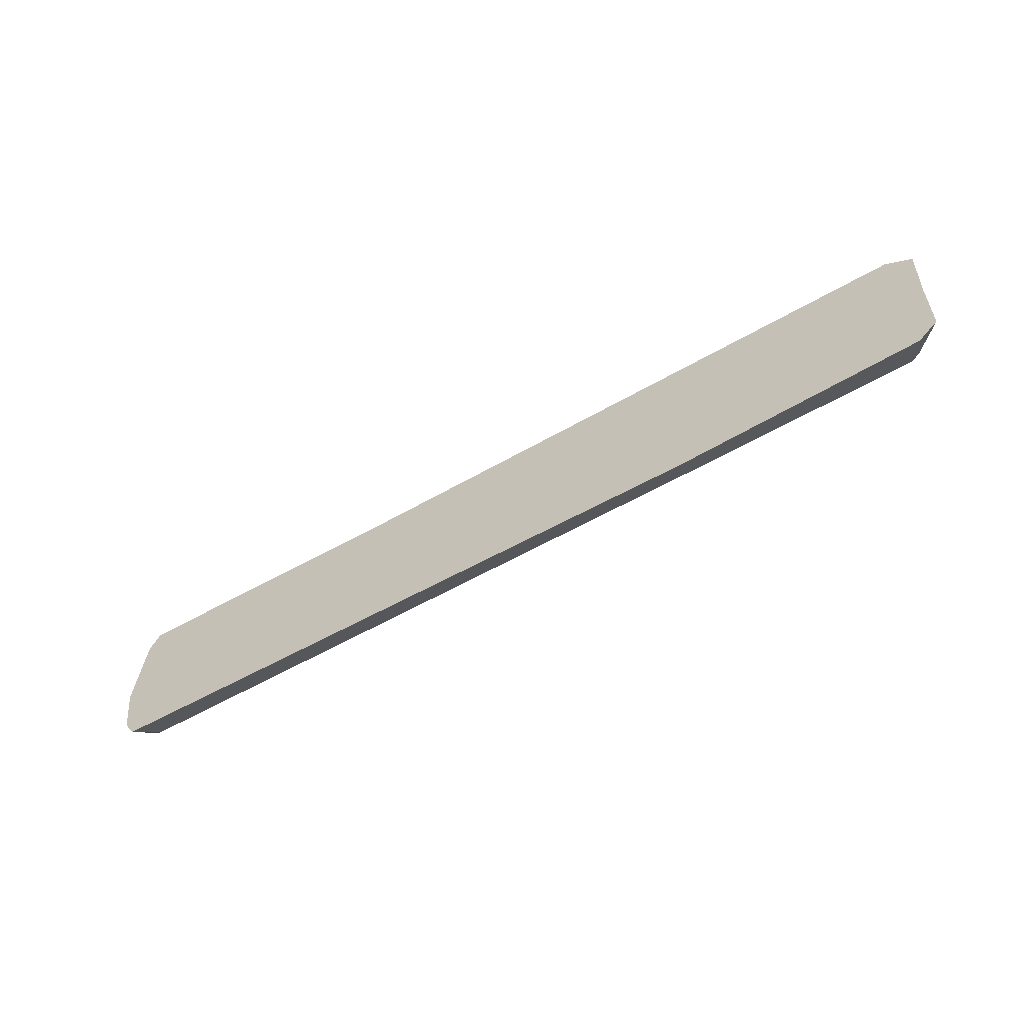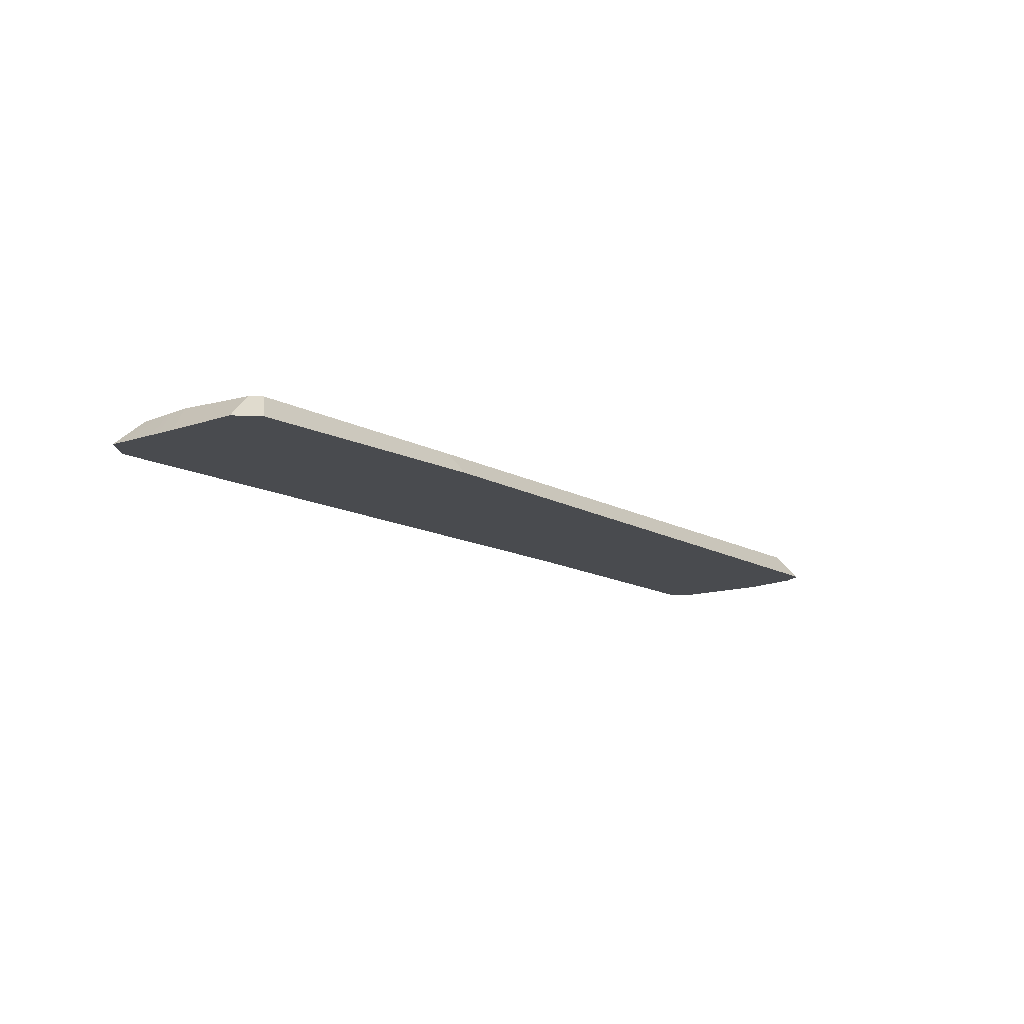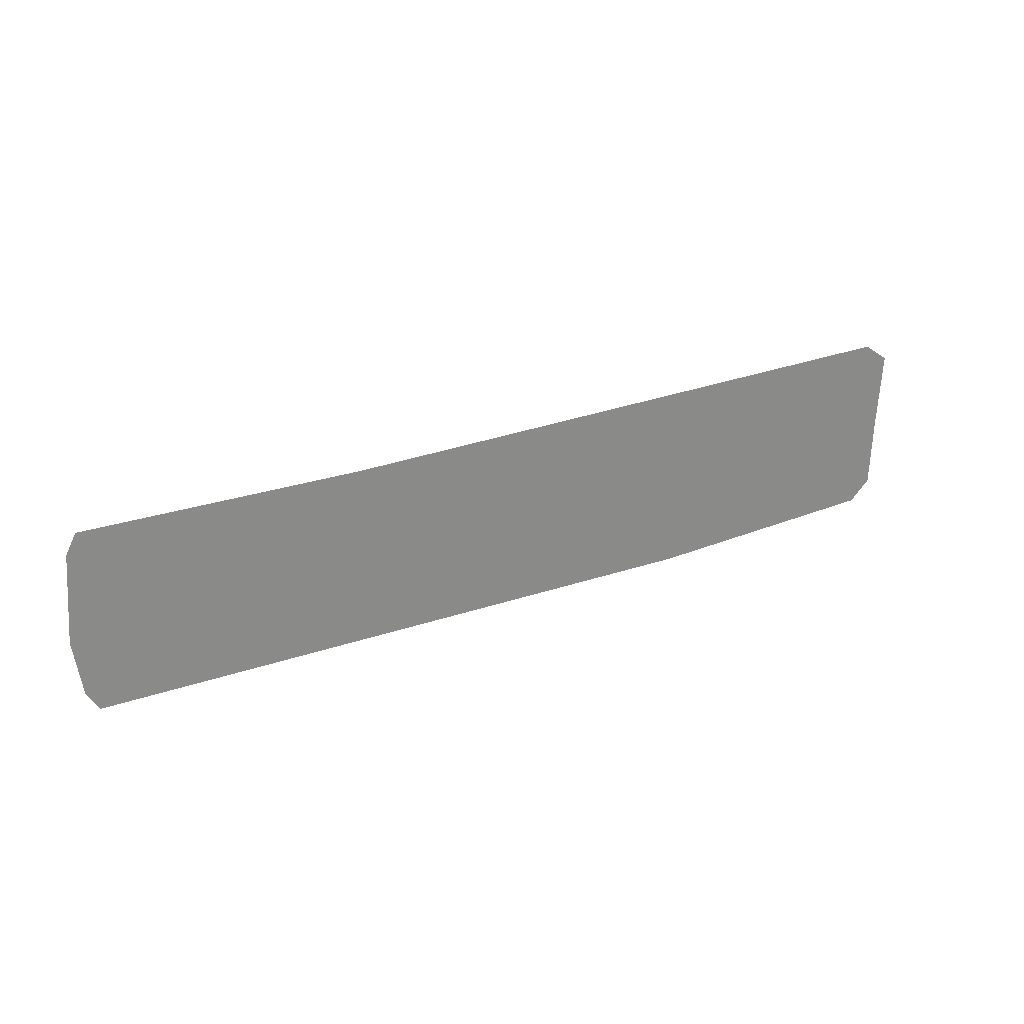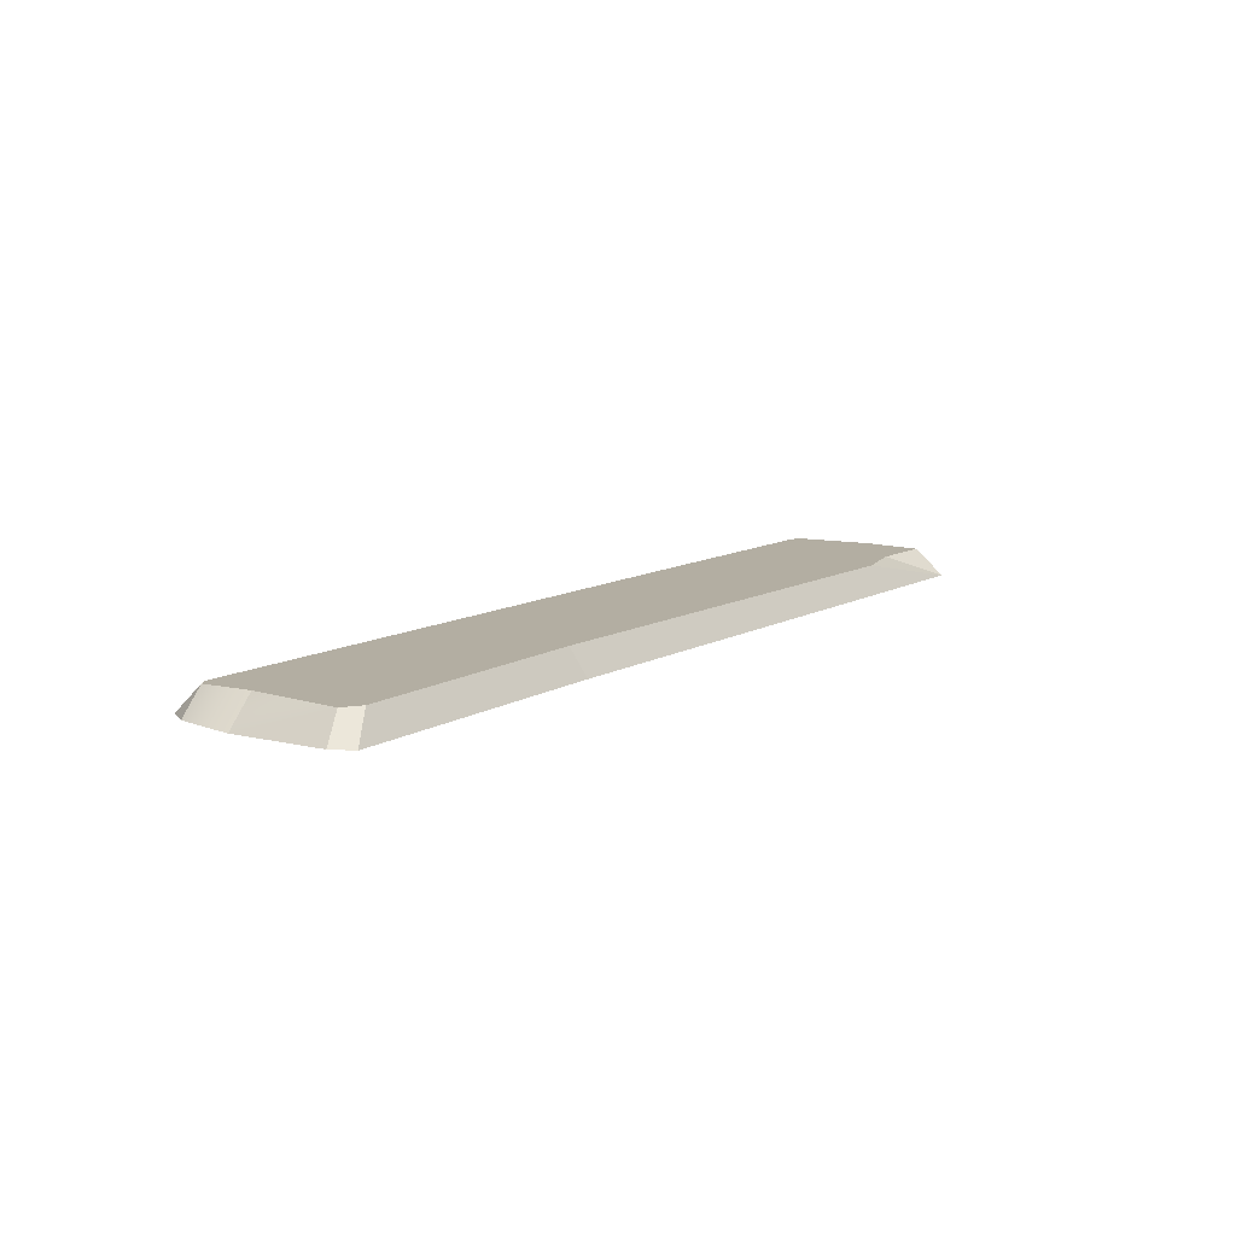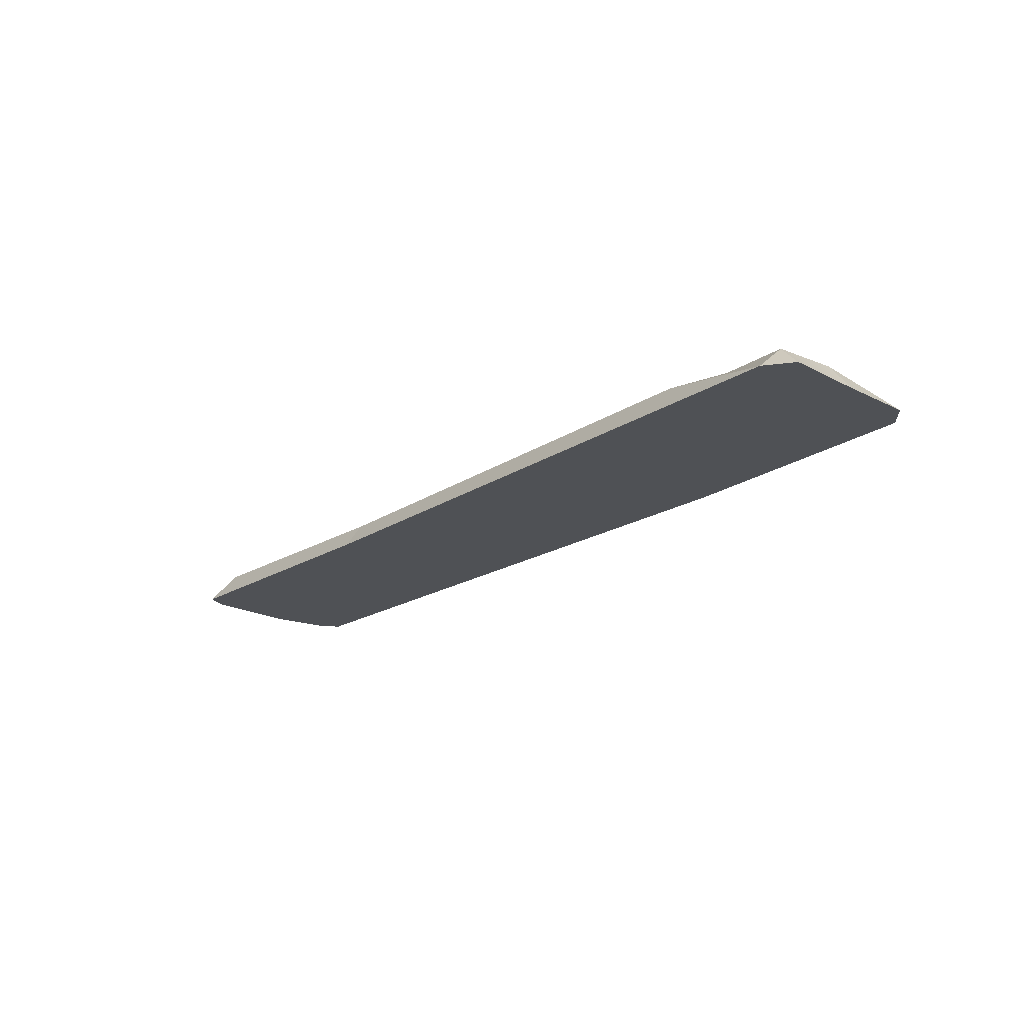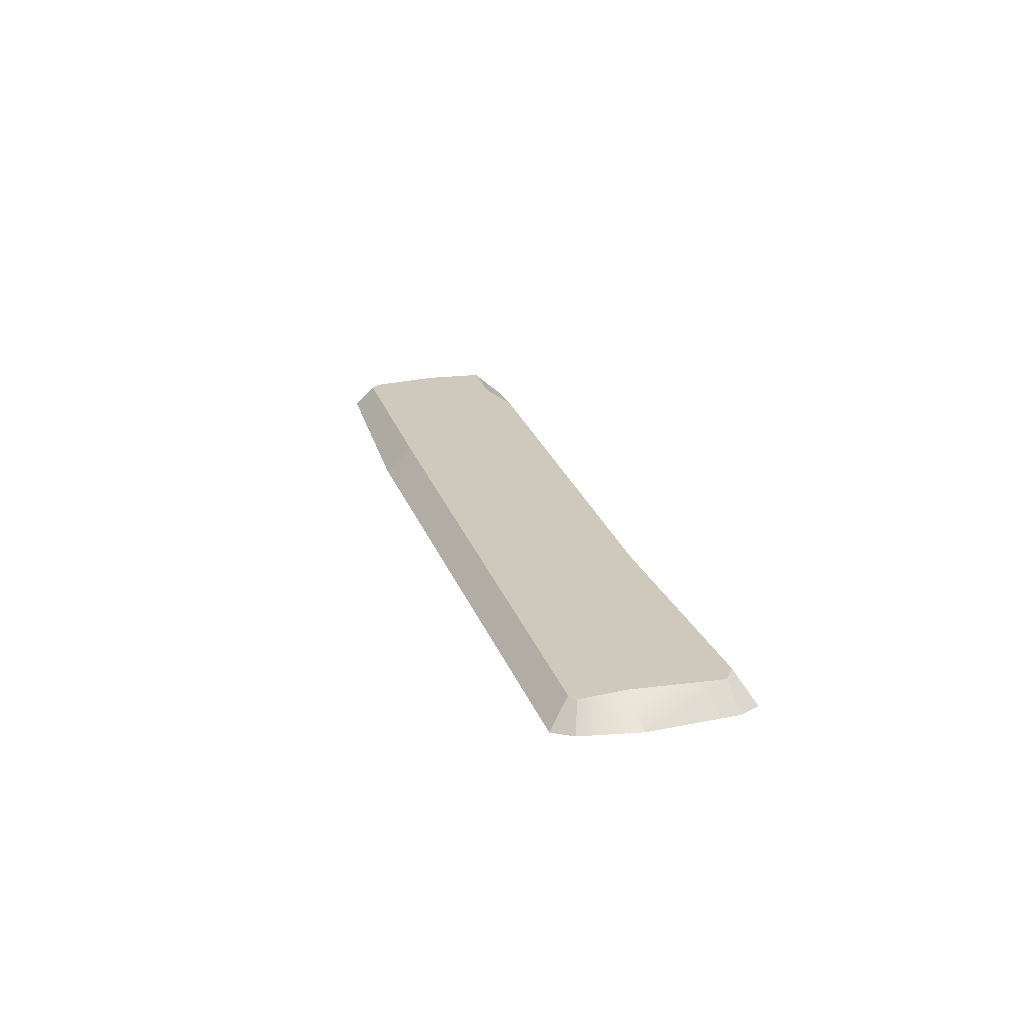
<metadata>
{"format":"obj","ext":"obj","renderer":"f3d","projection":"perspective","resolution":1024,"background":"white","views":[{"elev":-60.9,"azim":-150.1,"up":"+Y"},{"elev":-13.7,"azim":-50.4,"up":"+Z"},{"elev":27.2,"azim":150.7,"up":"+Y"},{"elev":10.8,"azim":125.3,"up":"+Z"},{"elev":-20.1,"azim":-130.7,"up":"+Z"},{"elev":22.3,"azim":74.9,"up":"+Z"}]}
</metadata>
<code>
v -119.2 18.95 6.833
v -101.7 18.44 6.833
v -126.4 21.68 0
v -119.3 26.8 0
v 114.8 22.4 6.833
v 119.3 19.31 6.833
v 124.5 21.1 0
v 121.7 26.52 0
v -114.8 -19.2 6.833
v -117.2 -16.81 6.833
v -124.4 -18.74 0
v -118.7 -24.23 0
v 119.6 -17.12 6.833
v 117.3 -18.49 6.833
v 120.9 -23.89 0
v 124.1 -18.56 0
v -125.1 0.6427 0
v -120.2 2.614 6.833
v 47.1 20.35 6.833
v 46.86 25.17 0
v -49.93 -19.35 6.833
v -51.25 -26.8 0
v 126.4 -3.021 0
v 118.2 -4.565 6.833
v -86.25 22.36 6.833
f 4 2 25
f 9 12 22 21
f 6 24 23 7
f 11 10 18 17
f 17 3 22
f 22 3 4 20
f 10 9 21 18
f 1 2 4
f 5 6 7 8
f 9 10 11 12
f 13 14 15 16
f 17 18 1 3
f 17 22 12 11
f 21 19 25 2
f 2 1 18 21
f 20 19 5 8
f 21 22 15 14
f 24 21 14 13
f 23 22 7
f 15 22 23 16
f 19 21 5
f 22 20 8 7
f 23 24 13 16
f 21 24 6 5
f 4 25 19 20
f 1 4 3

</code>
